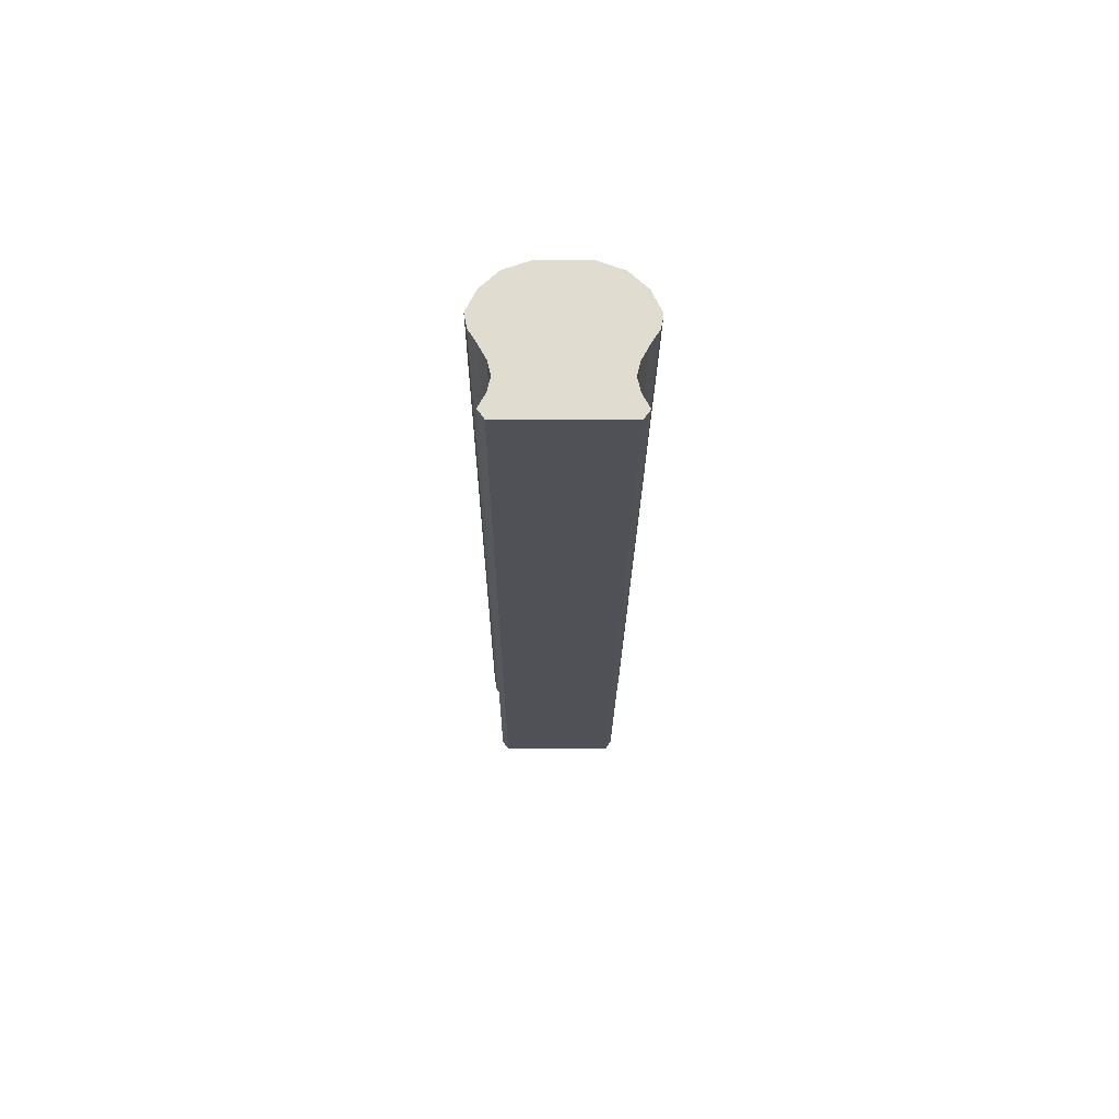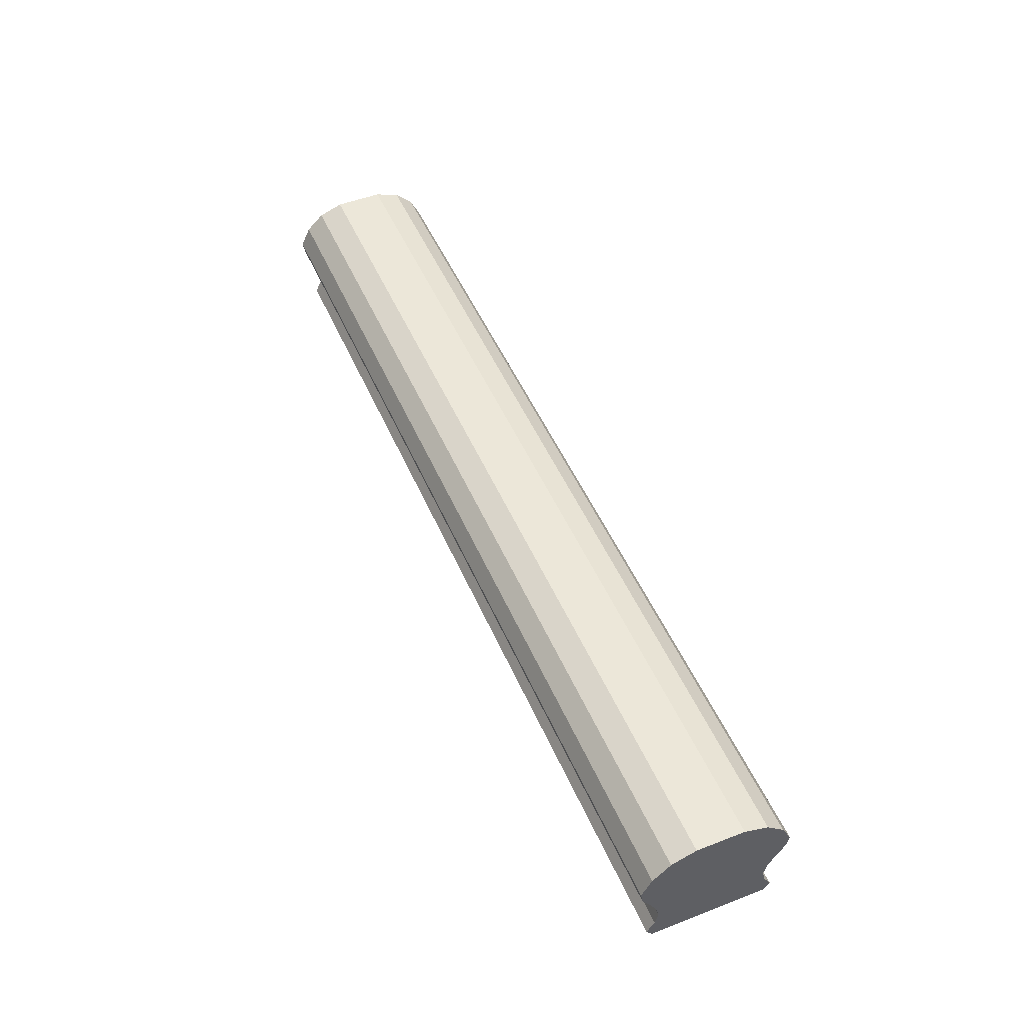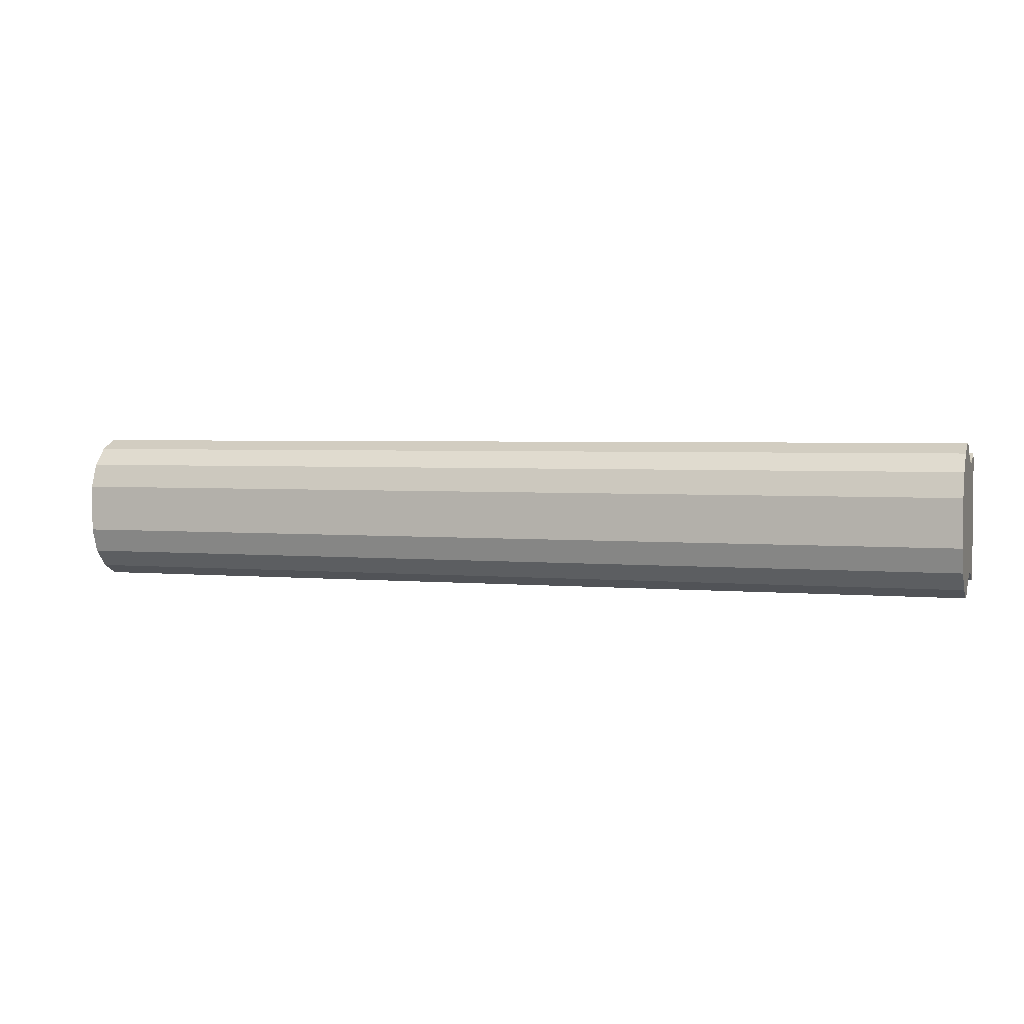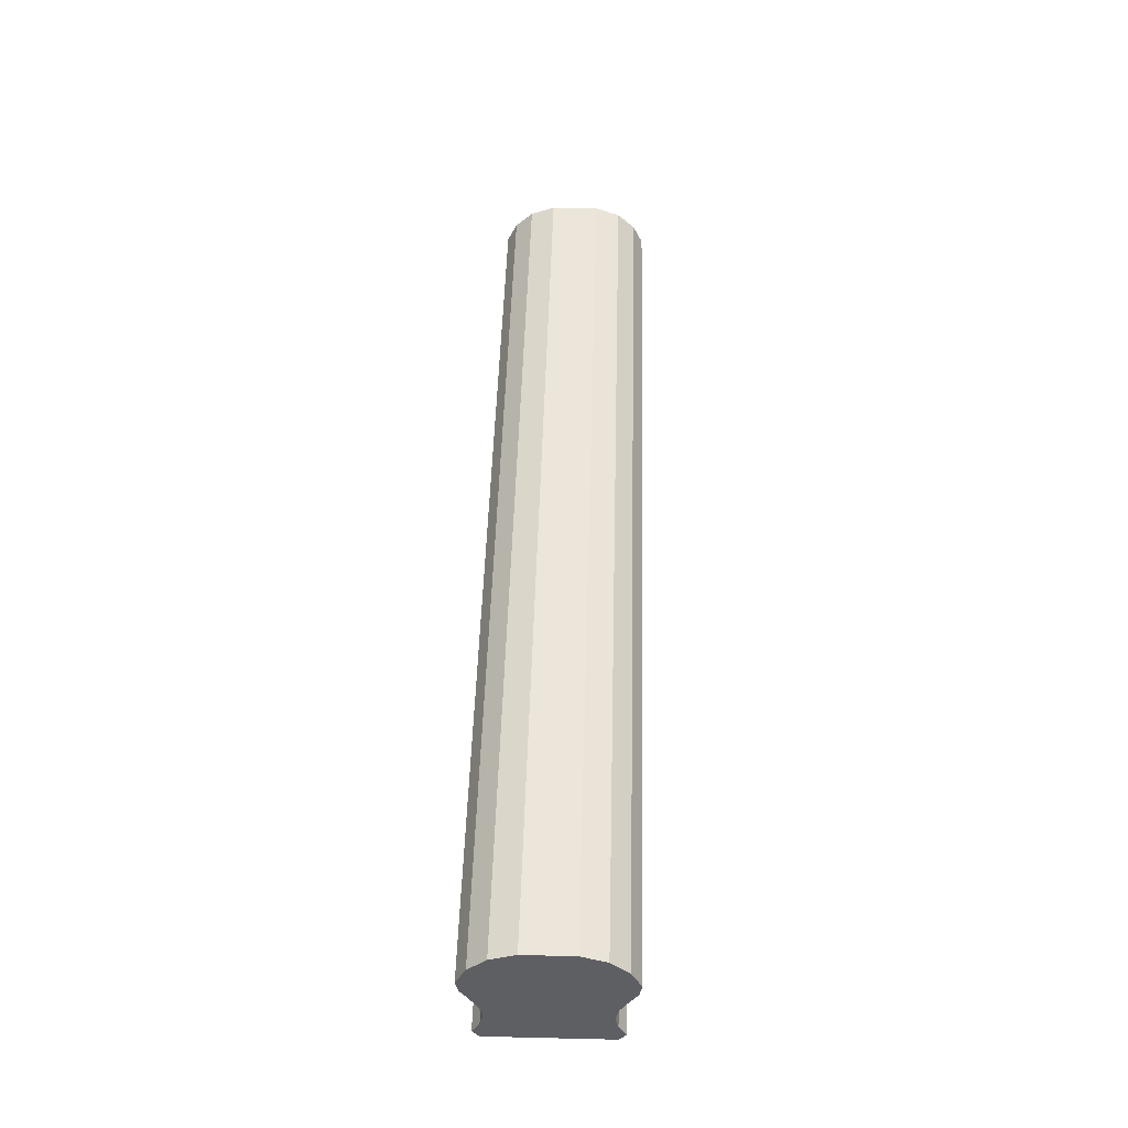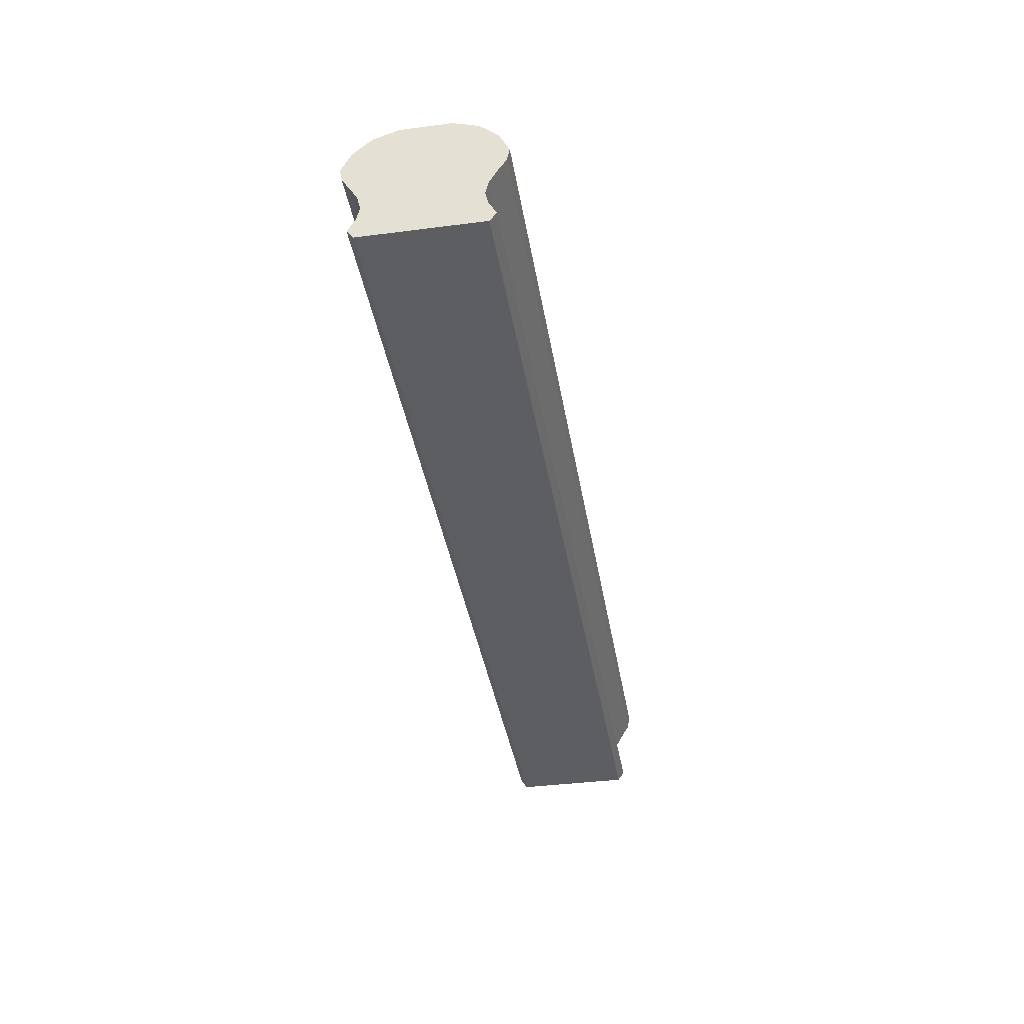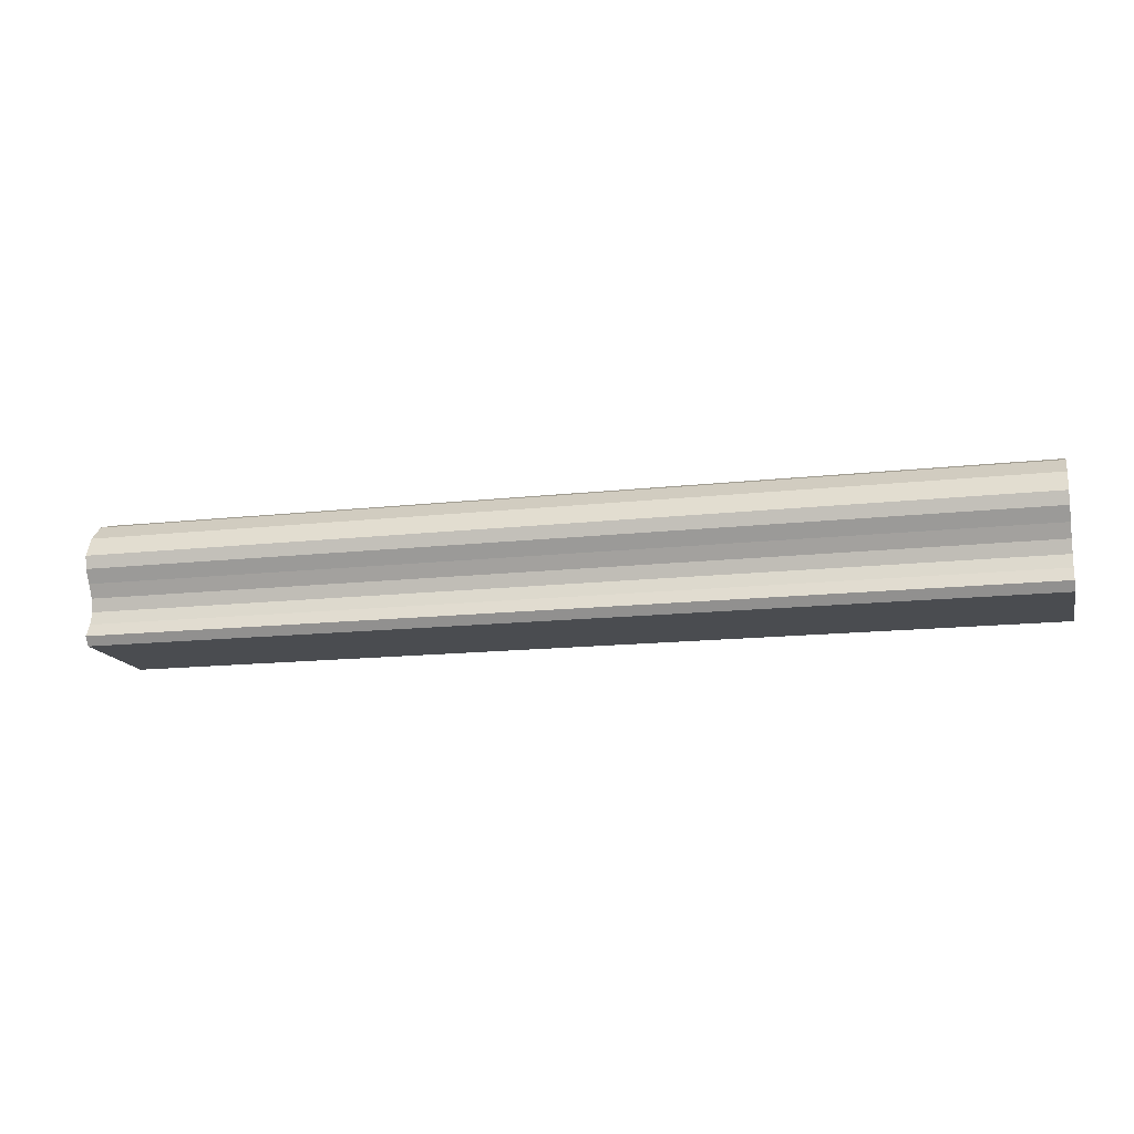
<metadata>
{"format":"obj","ext":"obj","renderer":"f3d","projection":"perspective","resolution":1024,"background":"white","views":[{"elev":-20.5,"azim":-90.4,"up":"+Y"},{"elev":50.1,"azim":67.0,"up":"+Y"},{"elev":2.9,"azim":-161.4,"up":"+Z"},{"elev":48.1,"azim":91.5,"up":"+Y"},{"elev":-38.4,"azim":99.3,"up":"+Y"},{"elev":-14.8,"azim":-166.4,"up":"+Y"}]}
</metadata>
<code>
o Bannister_Railing_Cube.019
v 2 4.366 -0.2739
v 2 4.856 -0.2042
v -2 4.366 -0.2739
v -2 4.856 -0.2042
v -2 4.856 0.2042
v -2 4.366 0.2739
v 2 4.366 0.2739
v 2 4.856 0.2042
v 2 4.893 -0.1013
v 2 4.328 -0.2465
v 2 4.893 0.1013
v 2 4.328 0.2465
v -2 4.893 -0.1013
v -2 4.328 -0.2465
v -2 4.893 0.1013
v -2 4.328 0.2465
v 2 4.786 0.278
v 2 4.702 0.3192
v 2 4.646 0.309
v 2 4.59 0.2739
v 2 4.534 0.2432
v 2 4.478 0.23
v 2 4.422 0.2432
v -2 4.422 0.2432
v -2 4.478 0.23
v -2 4.534 0.2432
v -2 4.59 0.2739
v -2 4.646 0.309
v -2 4.702 0.3192
v -2 4.786 0.278
v 2 4.786 -0.278
v 2 4.702 -0.3192
v 2 4.646 -0.309
v 2 4.59 -0.2739
v 2 4.534 -0.2432
v 2 4.478 -0.23
v 2 4.422 -0.2432
v -2 4.786 -0.278
v -2 4.702 -0.3192
v -2 4.646 -0.309
v -2 4.59 -0.2739
v -2 4.534 -0.2432
v -2 4.478 -0.23
v -2 4.422 -0.2432
g Bannister_Railing_Cube.019_Mat3
f 16 6 3 14
f 14 3 1 10
f 10 1 7 12
f 12 7 6 16
f 30 5 4 38
f 5 15 13 4
f 4 13 9 2
f 2 9 11 8
f 8 11 15 5
f 14 10 12 16
f 9 13 15 11
f 38 4 2 31
f 31 2 8 17
f 17 8 5 30
f 7 23 24 6
f 23 22 25 24
f 22 21 26 25
f 21 20 27 26
f 20 19 28 27
f 19 18 29 28
f 18 17 30 29
f 1 37 23 7
f 37 36 22 23
f 36 35 21 22
f 35 34 20 21
f 34 33 19 20
f 33 32 18 19
f 32 31 17 18
f 3 44 37 1
f 44 43 36 37
f 43 42 35 36
f 42 41 34 35
f 41 40 33 34
f 40 39 32 33
f 39 38 31 32
f 6 24 44 3
f 24 25 43 44
f 25 26 42 43
f 26 27 41 42
f 27 28 40 41
f 28 29 39 40
f 29 30 38 39

</code>
